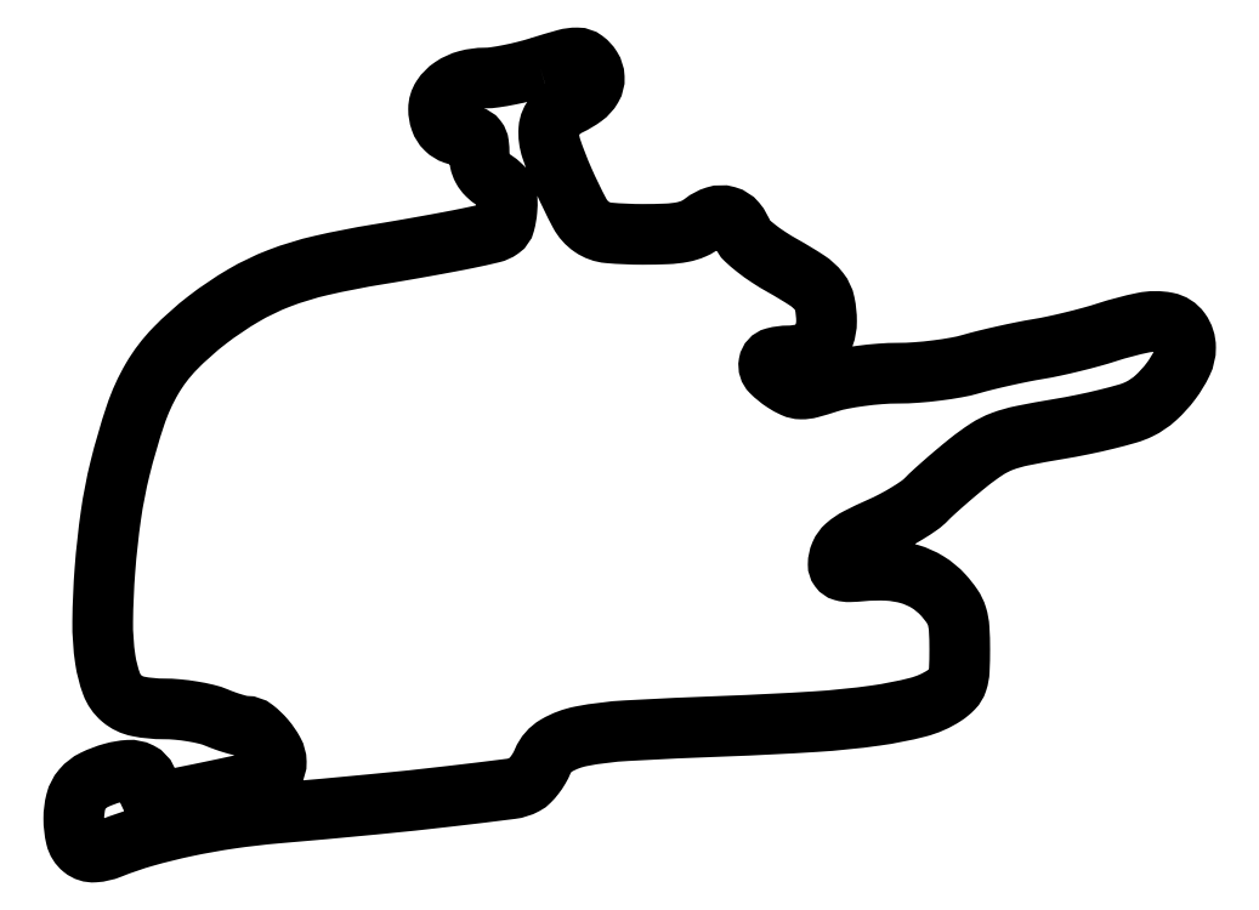
<metadata>
{"format":"dxf","ext":"dxf","renderer":"ezdxf+matplotlib","layout":"modelspace","background":"white","min_lineweight":24,"dpi":150}
</metadata>
<code>
0
SECTION
2
ENTITIES
0
POLYLINE
8
0
66
1
70
1
0
VERTEX
8
0
10
80.5
20
135.9
42
-0.01446
0
VERTEX
8
0
10
77.94
20
135.2
42
-0.01253
0
VERTEX
8
0
10
75.23
20
134.6
42
-0.01271
0
VERTEX
8
0
10
72.74
20
134.1
42
-0.03565
0
VERTEX
8
0
10
70.97
20
134
42
0.06479
0
VERTEX
8
0
10
67.92
20
133.6
42
0.08272
0
VERTEX
8
0
10
65.34
20
132.4
42
0.09915
0
VERTEX
8
0
10
63.61
20
130.7
42
0.1467
0
VERTEX
8
0
10
63
20
128.6
42
0.08382
0
VERTEX
8
0
10
63.32
20
126.7
42
0.1147
0
VERTEX
8
0
10
64.26
20
125.2
42
0.1139
0
VERTEX
8
0
10
65.75
20
124.3
42
0.08164
0
VERTEX
8
0
10
67.7
20
124
42
-0.05812
0
VERTEX
8
0
10
68.88
20
123.9
42
-0.1719
0
VERTEX
8
0
10
69.56
20
123.4
42
-0.1346
0
VERTEX
8
0
10
69.9
20
122.6
42
-0.03067
0
VERTEX
8
0
10
70
20
121
42
0.05235
0
VERTEX
8
0
10
70.15
20
119.6
42
0.07332
0
VERTEX
8
0
10
70.6
20
118.4
42
0.07249
0
VERTEX
8
0
10
71.39
20
117.3
42
0.04987
0
VERTEX
8
0
10
72.55
20
116.4
42
-0.0453
0
VERTEX
8
0
10
73.83
20
115.4
42
-0.1005
0
VERTEX
8
0
10
74.54
20
114.3
42
-0.09115
0
VERTEX
8
0
10
74.84
20
113.1
42
-0.03272
0
VERTEX
8
0
10
74.8
20
111.2
42
-0.04189
0
VERTEX
8
0
10
74.43
20
109
42
-0.1763
0
VERTEX
8
0
10
73.7
20
107.9
42
-0.09652
0
VERTEX
8
0
10
72.19
20
107.3
42
-0.00813
0
VERTEX
8
0
10
68
20
106.3
42
-0.004138
0
VERTEX
8
0
10
64.87
20
105.7
42
-0.001858
0
VERTEX
8
0
10
60.75
20
105
42
-0.00184
0
VERTEX
8
0
10
56.4
20
104.2
42
-0.002504
0
VERTEX
8
0
10
52.46
20
103.5
42
0.01624
0
VERTEX
8
0
10
42.73
20
101.6
42
0.03532
0
VERTEX
8
0
10
35.46
20
99.41
42
0.04103
0
VERTEX
8
0
10
29.29
20
96.43
42
0.03129
0
VERTEX
8
0
10
23.06
20
92.23
42
0.03599
0
VERTEX
8
0
10
17.41
20
87.19
42
0.06016
0
VERTEX
8
0
10
13.55
20
82.12
42
0.05191
0
VERTEX
8
0
10
10.66
20
75.76
42
0.02032
0
VERTEX
8
0
10
7.974
20
66.5
42
0.02494
0
VERTEX
8
0
10
6.414
20
58.47
42
0.01632
0
VERTEX
8
0
10
5.385
20
49.09
42
0.0163
0
VERTEX
8
0
10
4.99
20
40.11
42
0.04008
0
VERTEX
8
0
10
5.443
20
33.53
42
0.05091
0
VERTEX
8
0
10
6.516
20
29.34
42
0.1299
0
VERTEX
8
0
10
8.301
20
26.79
42
0.1277
0
VERTEX
8
0
10
11.13
20
25.43
42
0.04846
0
VERTEX
8
0
10
15.53
20
25
42
-0.02303
0
VERTEX
8
0
10
17.91
20
24.89
42
-0.01772
0
VERTEX
8
0
10
20.49
20
24.56
42
-0.01804
0
VERTEX
8
0
10
22.89
20
24.08
42
-0.04018
0
VERTEX
8
0
10
24.65
20
23.5
42
0.01308
0
VERTEX
8
0
10
26.14
20
22.93
42
0.01379
0
VERTEX
8
0
10
27.62
20
22.44
42
0.01352
0
VERTEX
8
0
10
28.92
20
22.09
42
0.05863
0
VERTEX
8
0
10
29.71
20
22
42
-0.1688
0
VERTEX
8
0
10
31.22
20
21.47
42
-0.0496
0
VERTEX
8
0
10
33.02
20
19.74
42
-0.04984
0
VERTEX
8
0
10
34.48
20
17.63
42
-0.1218
0
VERTEX
8
0
10
34.97
20
15.81
42
-0.1478
0
VERTEX
8
0
10
34.55
20
14.34
42
-0.1332
0
VERTEX
8
0
10
33.38
20
13.27
42
-0.05741
0
VERTEX
8
0
10
30.97
20
12.36
42
-0.009022
0
VERTEX
8
0
10
26.02
20
11.22
42
-0.002717
0
VERTEX
8
0
10
17.75
20
9.519
42
-0.04072
0
VERTEX
8
0
10
14.83
20
9.178
42
-0.1839
0
VERTEX
8
0
10
13.54
20
9.62
42
-0.2231
0
VERTEX
8
0
10
13
20
10.77
42
0.1041
0
VERTEX
8
0
10
12.58
20
12.76
42
0.1741
0
VERTEX
8
0
10
11.41
20
13.99
42
0.1331
0
VERTEX
8
0
10
9.46
20
14.39
42
0.05176
0
VERTEX
8
0
10
6.717
20
13.93
42
0.04553
0
VERTEX
8
0
10
3.518
20
12.73
42
0.1038
0
VERTEX
8
0
10
1.485
20
11.16
42
0.1143
0
VERTEX
8
0
10
0.372
20
9.007
42
0.06268
0
VERTEX
8
0
10
0
20
6.051
42
0.05786
0
VERTEX
8
0
10
0.3779
20
2.796
42
0.1656
0
VERTEX
8
0
10
1.57
20
0.892
42
0.1899
0
VERTEX
8
0
10
3.55
20
0.2625
42
0.07908
0
VERTEX
8
0
10
6.33
20
0.8995
42
-0.02641
0
VERTEX
8
0
10
12.25
20
2.931
42
-0.01708
0
VERTEX
8
0
10
19.29
20
4.678
42
-0.01602
0
VERTEX
8
0
10
27.01
20
6.059
42
-0.01483
0
VERTEX
8
0
10
35
20
6.985
42
0.002474
0
VERTEX
8
0
10
51.73
20
8.507
42
0.0049
0
VERTEX
8
0
10
64.97
20
9.909
42
0.002722
0
VERTEX
8
0
10
75.51
20
11.19
42
0.09157
0
VERTEX
8
0
10
77.91
20
11.95
42
0.07465
0
VERTEX
8
0
10
78.7
20
12.54
42
0.03172
0
VERTEX
8
0
10
79.56
20
13.53
42
0.0305
0
VERTEX
8
0
10
80.37
20
14.72
42
0.03499
0
VERTEX
8
0
10
80.98
20
15.95
42
-0.164
0
VERTEX
8
0
10
83.35
20
18.66
42
-0.08459
0
VERTEX
8
0
10
87.63
20
20.27
42
-0.03394
0
VERTEX
8
0
10
95.48
20
21.23
42
-0.004314
0
VERTEX
8
0
10
112.5
20
22.02
42
0.006287
0
VERTEX
8
0
10
128
20
22.79
42
0.01923
0
VERTEX
8
0
10
138.5
20
23.85
42
0.02777
0
VERTEX
8
0
10
145.7
20
25.29
42
0.08261
0
VERTEX
8
0
10
150.4
20
27.33
42
0.056
0
VERTEX
8
0
10
151.8
20
28.52
42
0.1128
0
VERTEX
8
0
10
152.6
20
29.78
42
0.06828
0
VERTEX
8
0
10
152.9
20
31.64
42
0.01124
0
VERTEX
8
0
10
153
20
35.3
42
0.01472
0
VERTEX
8
0
10
152.9
20
38.88
42
0.05966
0
VERTEX
8
0
10
152.5
20
41.03
42
0.07644
0
VERTEX
8
0
10
151.7
20
42.74
42
0.03446
0
VERTEX
8
0
10
150.1
20
44.71
42
0.06942
0
VERTEX
8
0
10
147.5
20
46.89
42
0.06735
0
VERTEX
8
0
10
144.3
20
48.29
42
0.05876
0
VERTEX
8
0
10
140.5
20
48.93
42
0.0362
0
VERTEX
8
0
10
136
20
48.83
42
-0.01636
0
VERTEX
8
0
10
134
20
48.7
42
-0.07703
0
VERTEX
8
0
10
132.8
20
48.85
42
-0.1661
0
VERTEX
8
0
10
132.2
20
49.27
42
-0.1625
0
VERTEX
8
0
10
132
20
49.97
42
-0.09977
0
VERTEX
8
0
10
132.4
20
51.75
42
-0.1106
0
VERTEX
8
0
10
133.4
20
53.16
42
-0.06281
0
VERTEX
8
0
10
135.4
20
54.54
42
-0.01381
0
VERTEX
8
0
10
139.2
20
56.35
42
0.0171
0
VERTEX
8
0
10
141.6
20
57.49
42
0.01562
0
VERTEX
8
0
10
144
20
58.82
42
0.01585
0
VERTEX
8
0
10
146
20
60.15
42
0.04801
0
VERTEX
8
0
10
147.2
20
61.22
42
-0.01577
0
VERTEX
8
0
10
148.4
20
62.38
42
-0.004991
0
VERTEX
8
0
10
150.3
20
64.05
42
-0.004978
0
VERTEX
8
0
10
152.4
20
65.86
42
-0.005513
0
VERTEX
8
0
10
154.5
20
67.57
42
-0.02524
0
VERTEX
8
0
10
157.7
20
69.88
42
-0.05506
0
VERTEX
8
0
10
160.4
20
71.24
42
-0.03975
0
VERTEX
8
0
10
163.8
20
72.21
42
-0.008104
0
VERTEX
8
0
10
170
20
73.35
42
0.009333
0
VERTEX
8
0
10
174.3
20
74.14
42
0.009864
0
VERTEX
8
0
10
178.4
20
75.08
42
0.009543
0
VERTEX
8
0
10
182
20
76.03
42
0.0435
0
VERTEX
8
0
10
184
20
76.8
42
0.07075
0
VERTEX
8
0
10
186.8
20
78.71
42
0.04734
0
VERTEX
8
0
10
189.5
20
81.61
42
0.04847
0
VERTEX
8
0
10
191.4
20
84.77
42
0.1133
0
VERTEX
8
0
10
192
20
87.45
42
0.1571
0
VERTEX
8
0
10
191.1
20
90.27
42
0.1912
0
VERTEX
8
0
10
188.8
20
91.76
42
0.09915
0
VERTEX
8
0
10
184.7
20
91.74
42
0.02742
0
VERTEX
8
0
10
178.4
20
90.08
42
-0.01153
0
VERTEX
8
0
10
175.7
20
89.28
42
-0.006908
0
VERTEX
8
0
10
172.5
20
88.44
42
-0.006914
0
VERTEX
8
0
10
169.2
20
87.69
42
-0.01194
0
VERTEX
8
0
10
166.5
20
87.17
42
0.008642
0
VERTEX
8
0
10
163.8
20
86.68
42
0.00532
0
VERTEX
8
0
10
160.6
20
86.01
42
0.005334
0
VERTEX
8
0
10
157.5
20
85.28
42
0.009508
0
VERTEX
8
0
10
155
20
84.6
42
-0.02575
0
VERTEX
8
0
10
152.4
20
83.99
42
-0.01281
0
VERTEX
8
0
10
149
20
83.48
42
-0.01268
0
VERTEX
8
0
10
145.5
20
83.13
42
-0.01819
0
VERTEX
8
0
10
142.4
20
83.01
42
0.01886
0
VERTEX
8
0
10
139.3
20
82.89
42
0.01398
0
VERTEX
8
0
10
135.9
20
82.53
42
0.01417
0
VERTEX
8
0
10
132.7
20
82.01
42
0.03069
0
VERTEX
8
0
10
130.2
20
81.39
42
-0.01123
0
VERTEX
8
0
10
127.2
20
80.49
42
-0.07076
0
VERTEX
8
0
10
125.6
20
80.28
42
-0.104
0
VERTEX
8
0
10
124.3
20
80.58
42
-0.03767
0
VERTEX
8
0
10
122.6
20
81.51
42
-0.05113
0
VERTEX
8
0
10
120.5
20
83.23
42
-0.2452
0
VERTEX
8
0
10
120.1
20
84.68
42
-0.2926
0
VERTEX
8
0
10
121
20
85.68
42
-0.0643
0
VERTEX
8
0
10
123.4
20
86
42
0.07156
0
VERTEX
8
0
10
126.2
20
86.4
42
0.1138
0
VERTEX
8
0
10
128.3
20
87.57
42
0.121
0
VERTEX
8
0
10
129.6
20
89.47
42
0.08771
0
VERTEX
8
0
10
130
20
91.99
42
0.05147
0
VERTEX
8
0
10
129.7
20
95.05
42
0.1161
0
VERTEX
8
0
10
128.7
20
97.15
42
0.08151
0
VERTEX
8
0
10
126.6
20
99.03
42
0.01685
0
VERTEX
8
0
10
122.4
20
101.6
42
-0.01767
0
VERTEX
8
0
10
120
20
103.1
42
-0.02184
0
VERTEX
8
0
10
117.8
20
104.6
42
-0.02087
0
VERTEX
8
0
10
116.1
20
106.1
42
-0.1287
0
VERTEX
8
0
10
115.5
20
107.1
42
0.09702
0
VERTEX
8
0
10
114.4
20
109.1
42
0.1514
0
VERTEX
8
0
10
112.8
20
110.1
42
0.147
0
VERTEX
8
0
10
110.8
20
110.1
42
0.0898
0
VERTEX
8
0
10
108.7
20
109
42
-0.06392
0
VERTEX
8
0
10
107
20
108
42
-0.0561
0
VERTEX
8
0
10
105.1
20
107.4
42
-0.03653
0
VERTEX
8
0
10
102.4
20
107.1
42
-0.01025
0
VERTEX
8
0
10
98.25
20
107
42
-0.02201
0
VERTEX
8
0
10
92.35
20
107.3
42
-0.1291
0
VERTEX
8
0
10
89.46
20
108.3
42
-0.1209
0
VERTEX
8
0
10
87.36
20
110.7
42
-0.01831
0
VERTEX
8
0
10
84.59
20
116.4
42
-0.02202
0
VERTEX
8
0
10
82.47
20
121.8
42
-0.1002
0
VERTEX
8
0
10
82.05
20
125.2
42
-0.1688
0
VERTEX
8
0
10
83.05
20
127.5
42
-0.09631
0
VERTEX
8
0
10
85.53
20
129.3
42
0.046
0
VERTEX
8
0
10
88.01
20
130.8
42
0.1036
0
VERTEX
8
0
10
89.46
20
132.4
42
0.1447
0
VERTEX
8
0
10
89.88
20
134.1
42
0.13
0
VERTEX
8
0
10
89.34
20
135.8
42
0.09065
0
VERTEX
8
0
10
88.21
20
137.1
42
0.1604
0
VERTEX
8
0
10
86.92
20
137.5
42
0.07087
0
VERTEX
8
0
10
84.9
20
137.2
42
0.008118
0
SEQEND
0
ENDSEC
0
EOF

</code>
